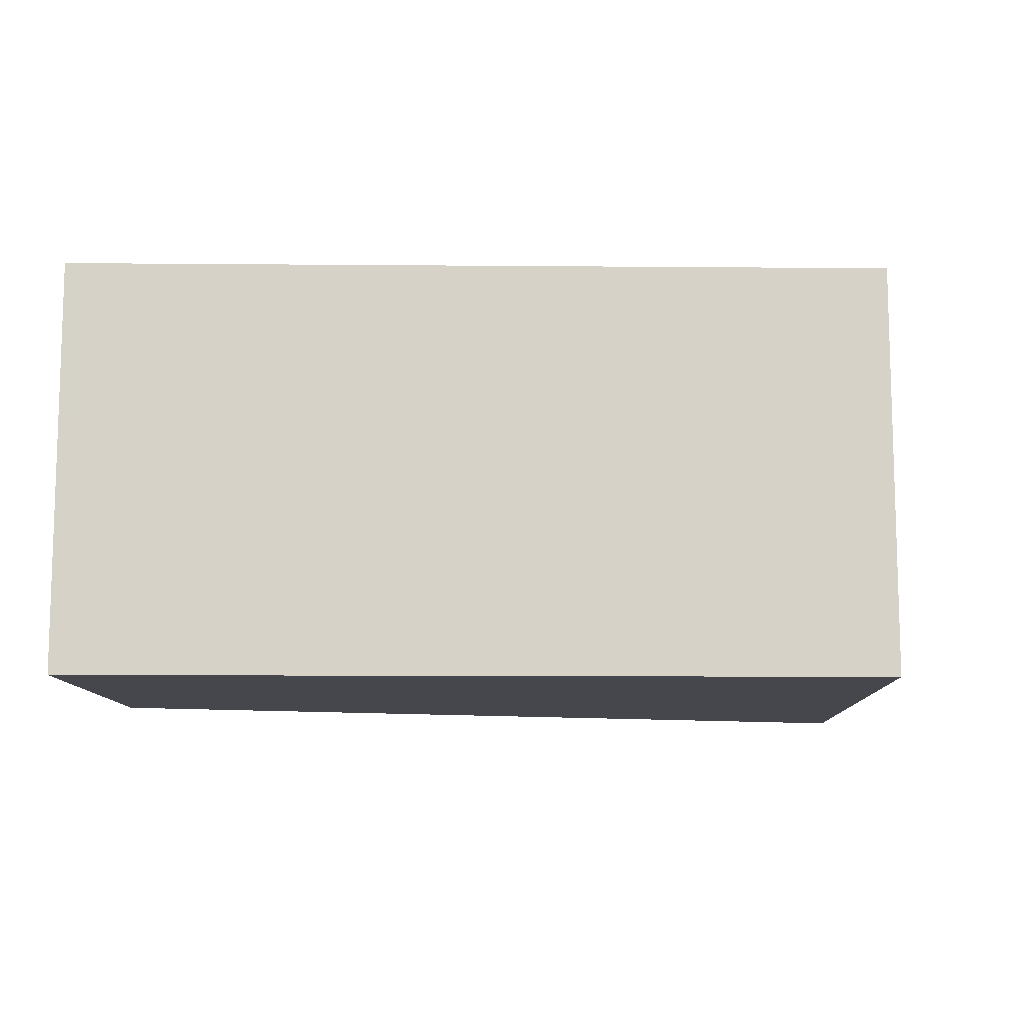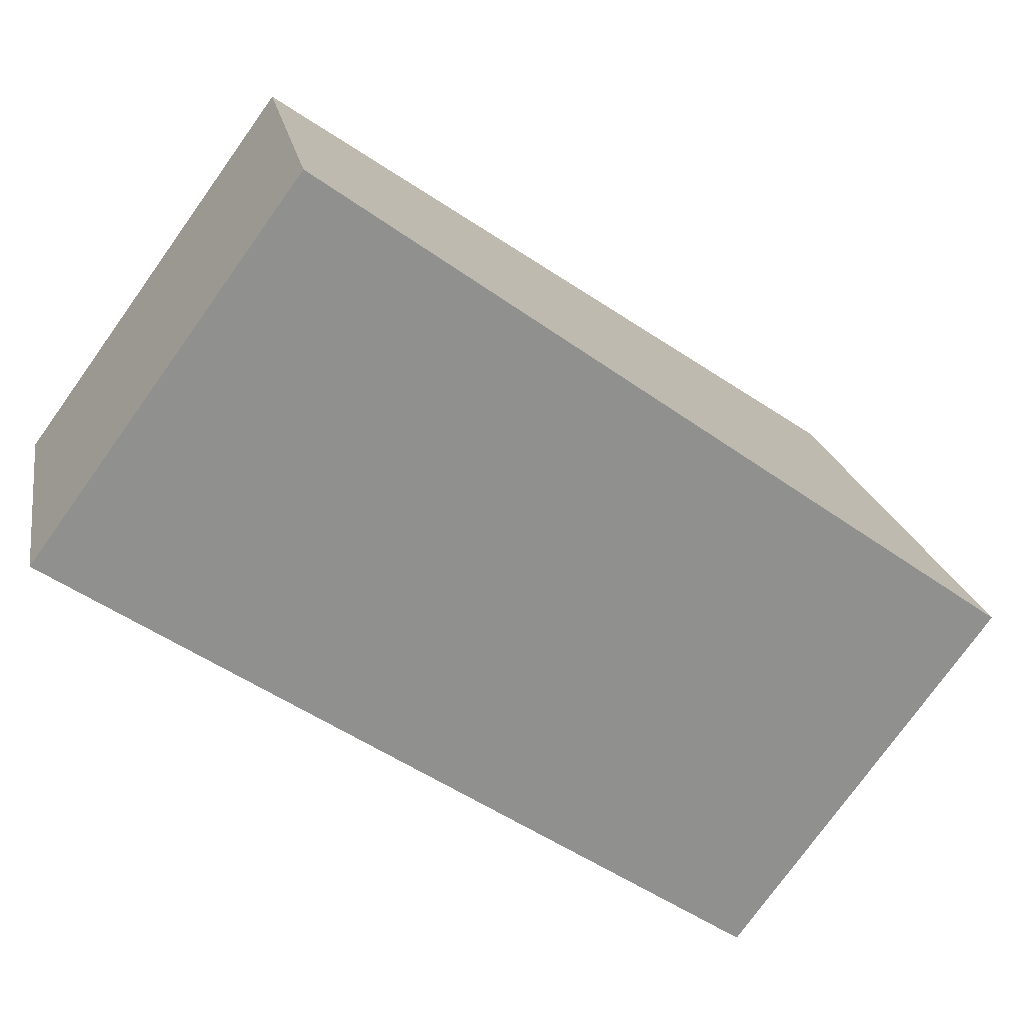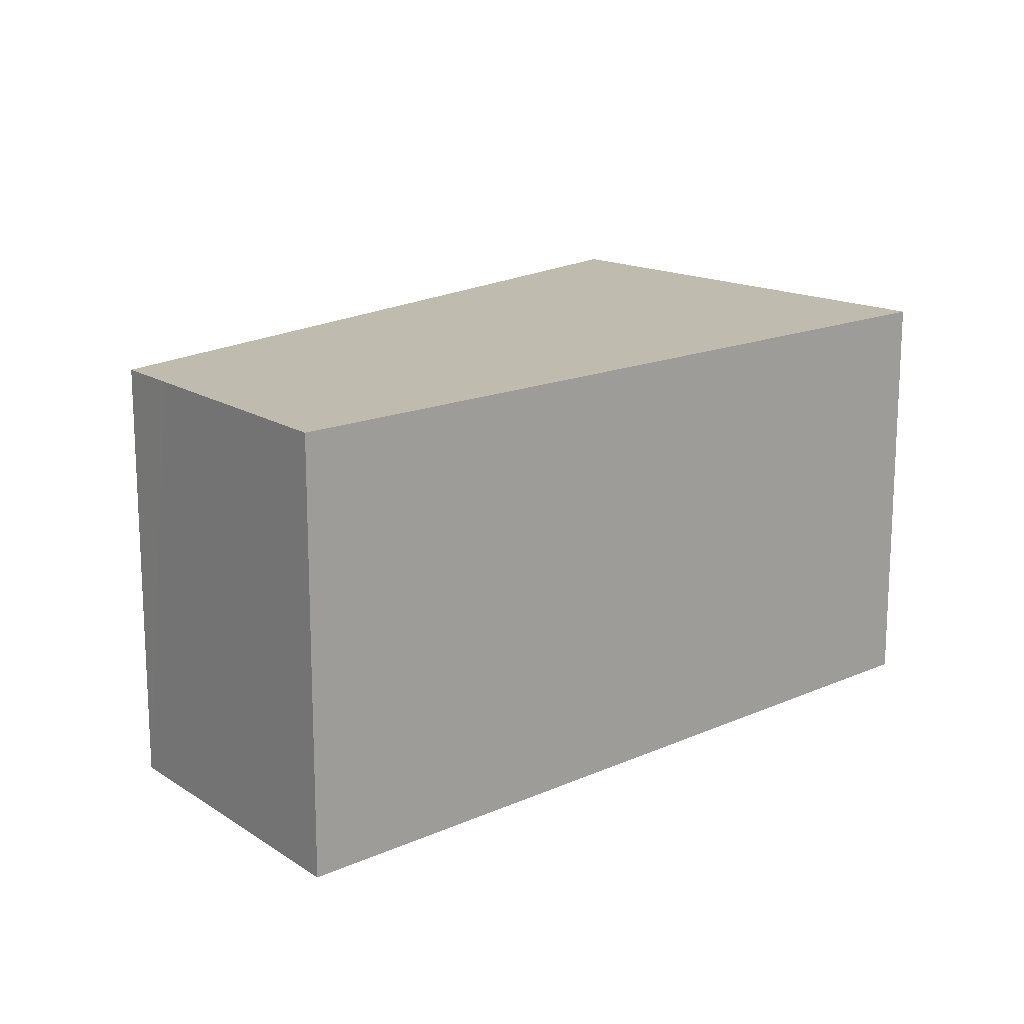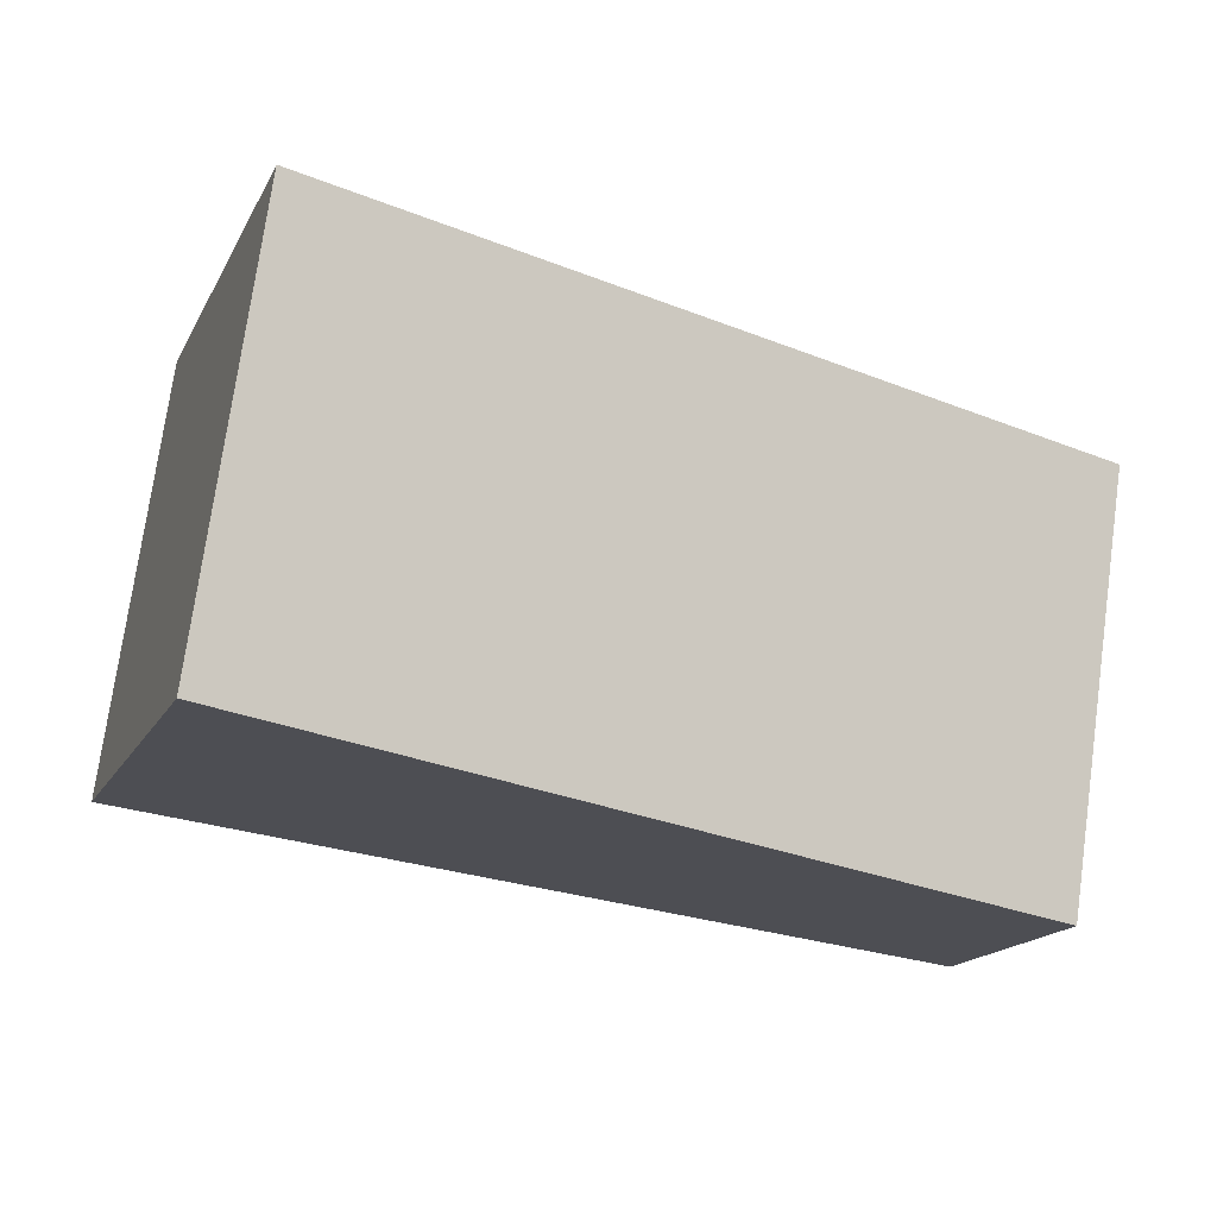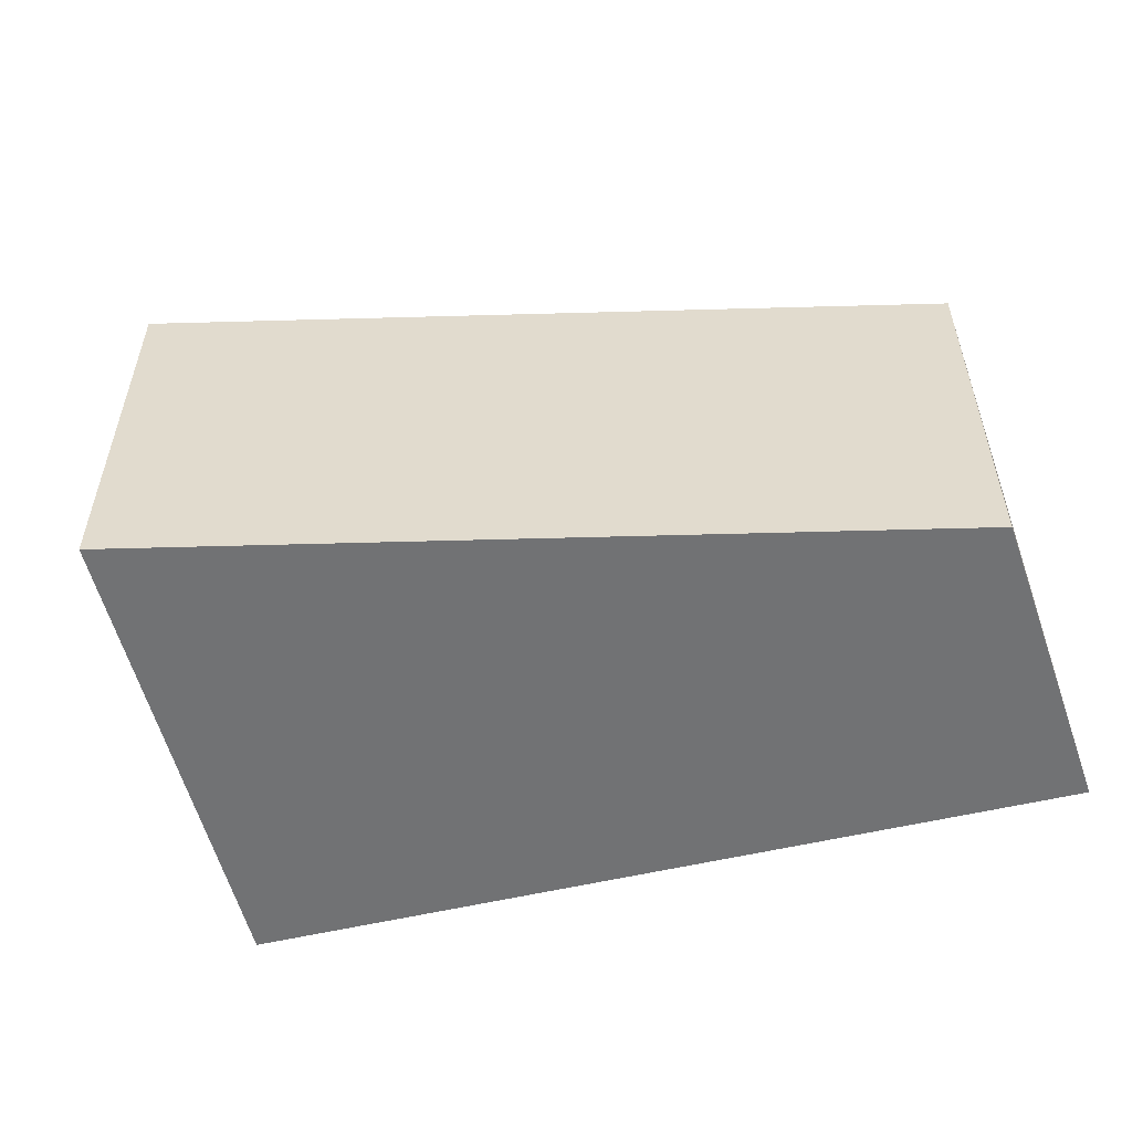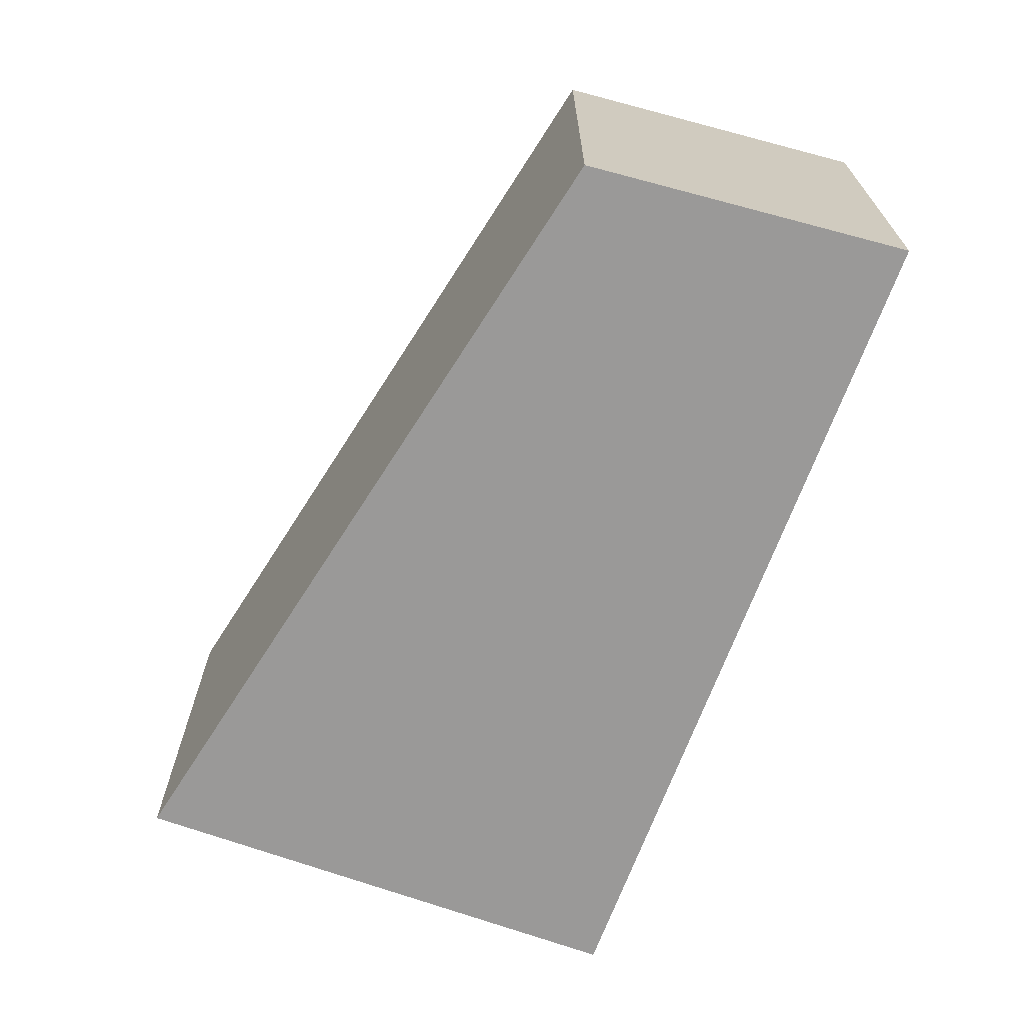
<metadata>
{"format":"obj","ext":"obj","renderer":"f3d","projection":"perspective","resolution":1024,"background":"white","views":[{"elev":-11.0,"azim":-163.1,"up":"+Y"},{"elev":-76.3,"azim":144.4,"up":"+Z"},{"elev":16.0,"azim":155.5,"up":"+Y"},{"elev":74.4,"azim":7.9,"up":"+Z"},{"elev":-55.6,"azim":31.9,"up":"+Y"},{"elev":-69.1,"azim":87.7,"up":"+Y"}]}
</metadata>
<code>
v  7.813 3.849 -0.101
v  3.523 3.849 3.084
v  7.948 3.849 0.504
v  7.304 3.849 -2.386
v  7.107 3.849 -2.322
v  0 3.849 2.357e-16
v  1.221 3.849 3.836
v  1.327 3.849 4.17
v  1.379 3.849 4.334
v  1.379 -2.654e-16 4.334
v  1.327 -2.553e-16 4.17
v  1.221 -2.349e-16 3.836
v  0 0 0
v  3.523 -1.888e-16 3.084
v  7.948 -3.086e-17 0.504
v  7.304 1.461e-16 -2.386
v  7.813 6.184e-18 -0.101
v  7.107 1.422e-16 -2.322
g defaultobject
f 1 2 3
f 2 1 4
f 2 4 5
f 2 5 6
f 2 6 7
f 2 7 8
f 2 8 9
f 8 10 9
f 10 8 7
f 10 7 6
f 10 6 11
f 11 6 12
f 12 6 13
f 10 2 9
f 2 10 3
f 3 10 14
f 3 14 15
f 15 1 3
f 1 15 4
f 4 15 16
f 16 15 17
f 16 5 4
f 5 16 6
f 6 16 13
f 13 16 18
f 17 18 16
f 18 17 13
f 13 17 15
f 13 15 14
f 13 14 12
f 12 14 11
f 11 14 10

</code>
